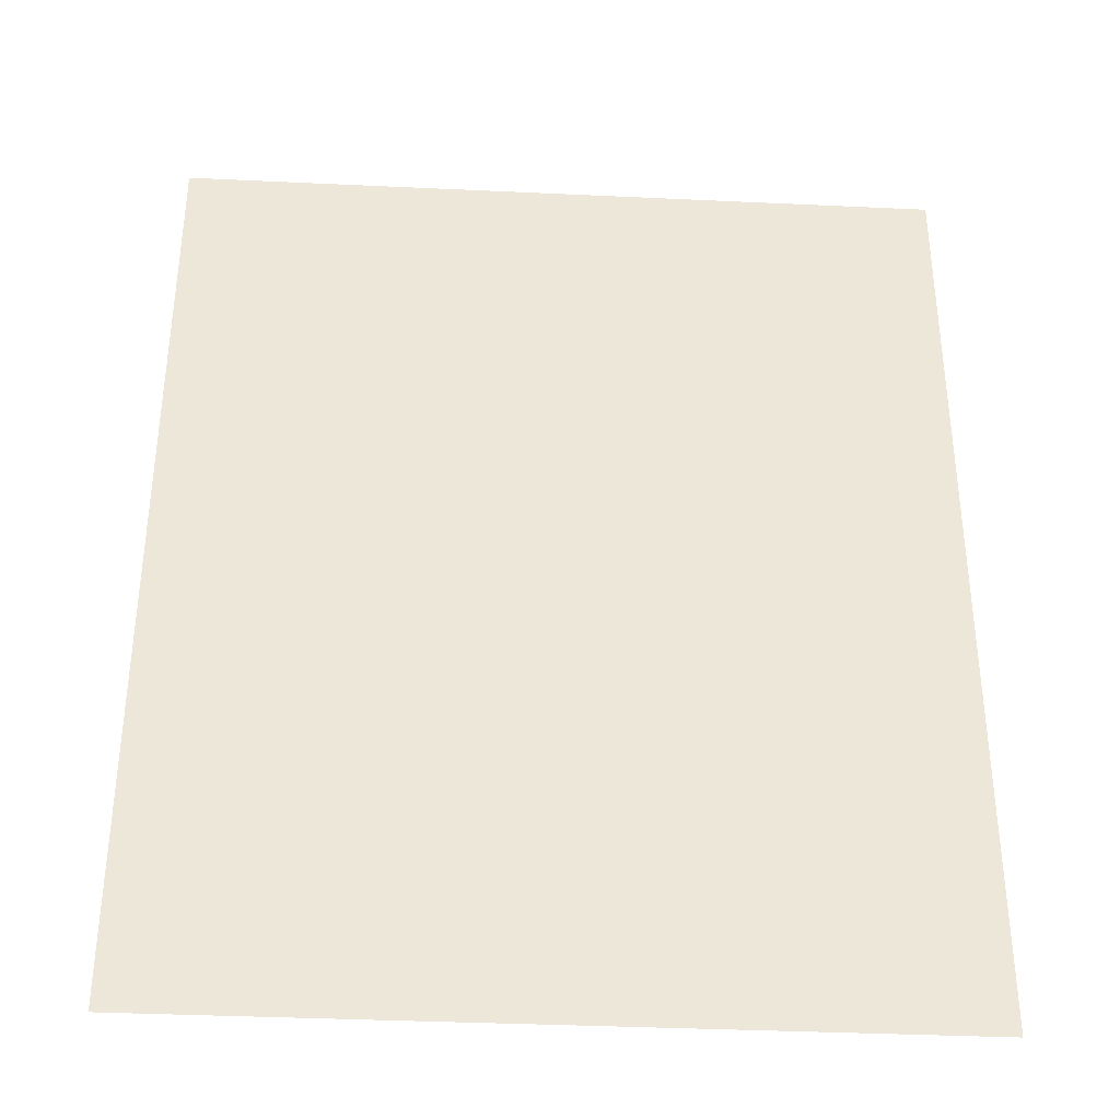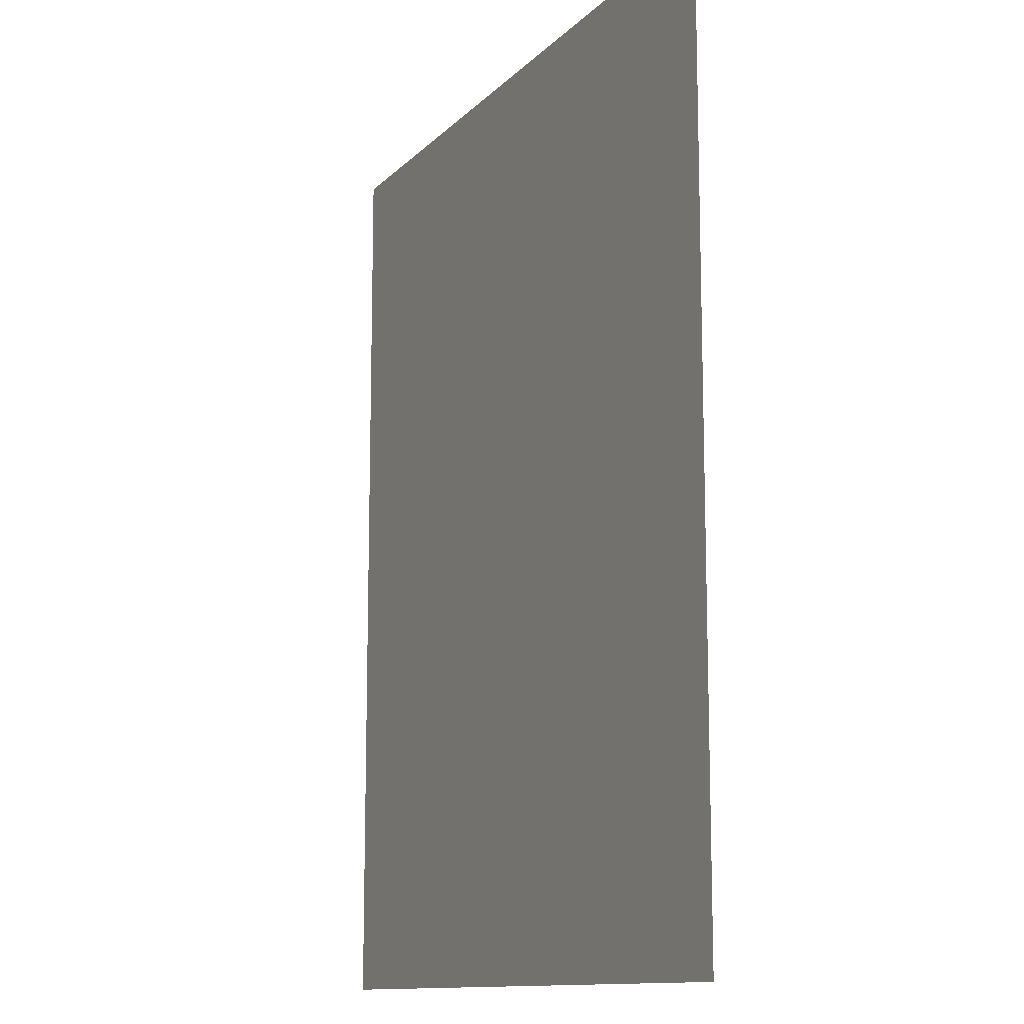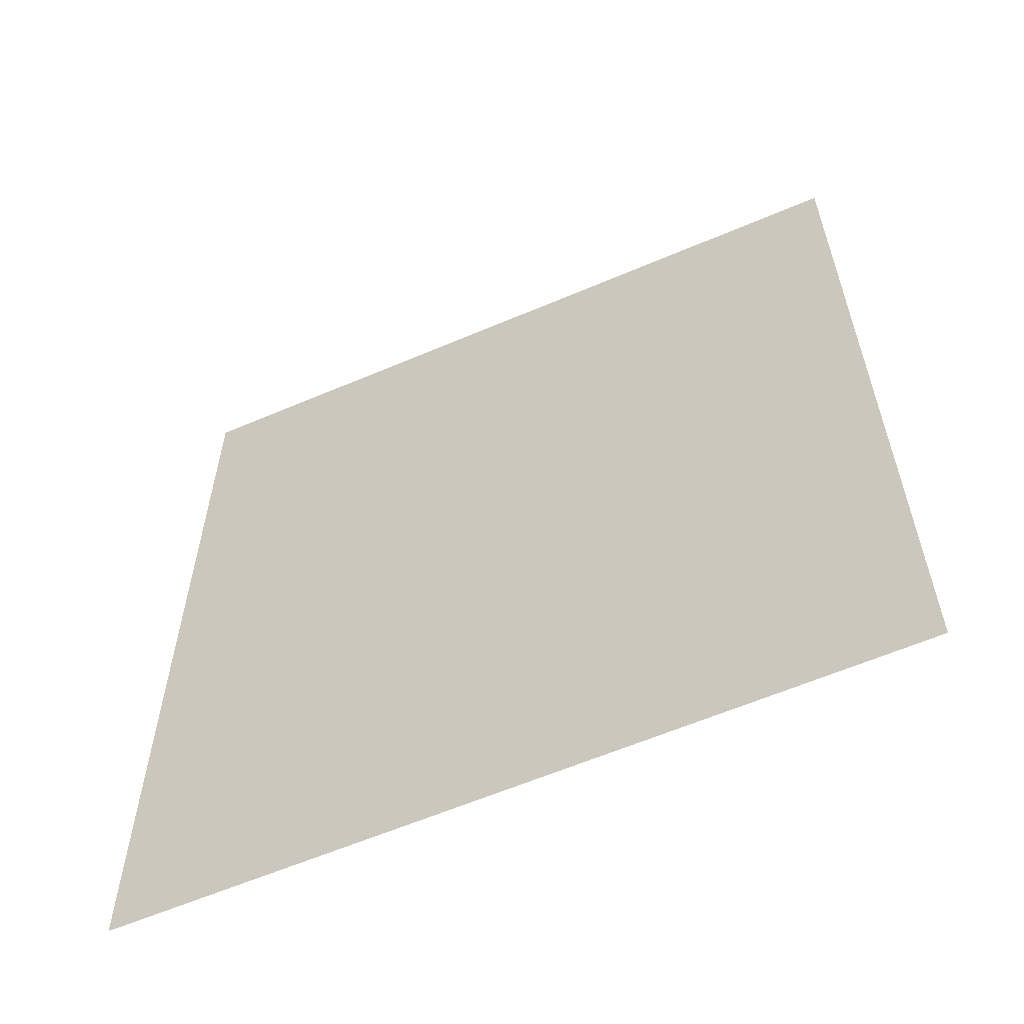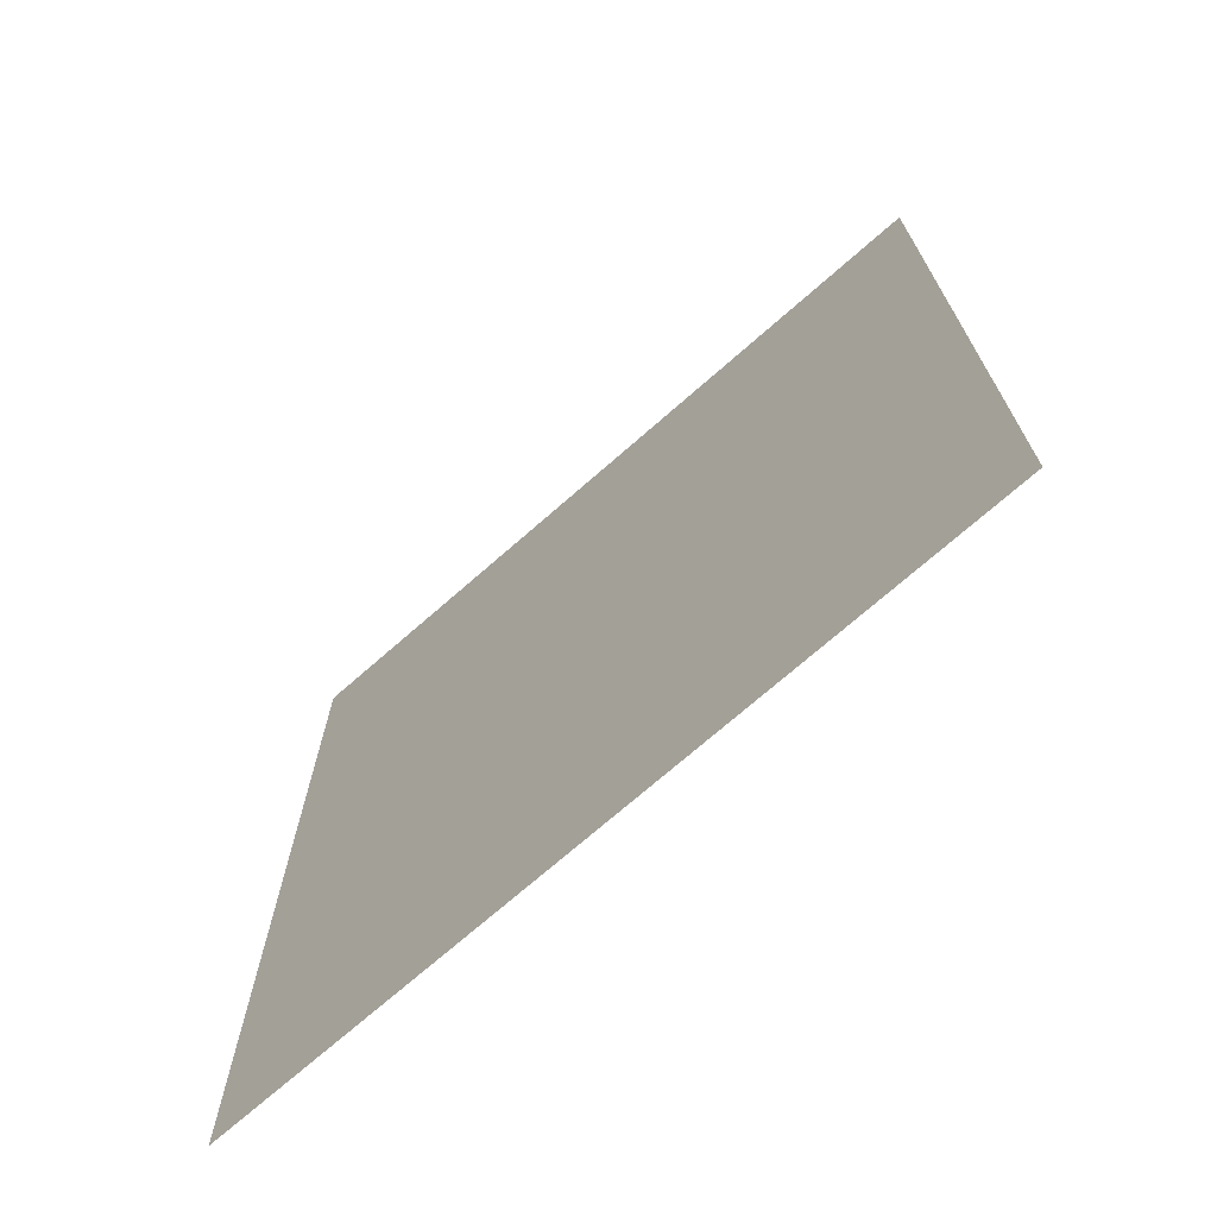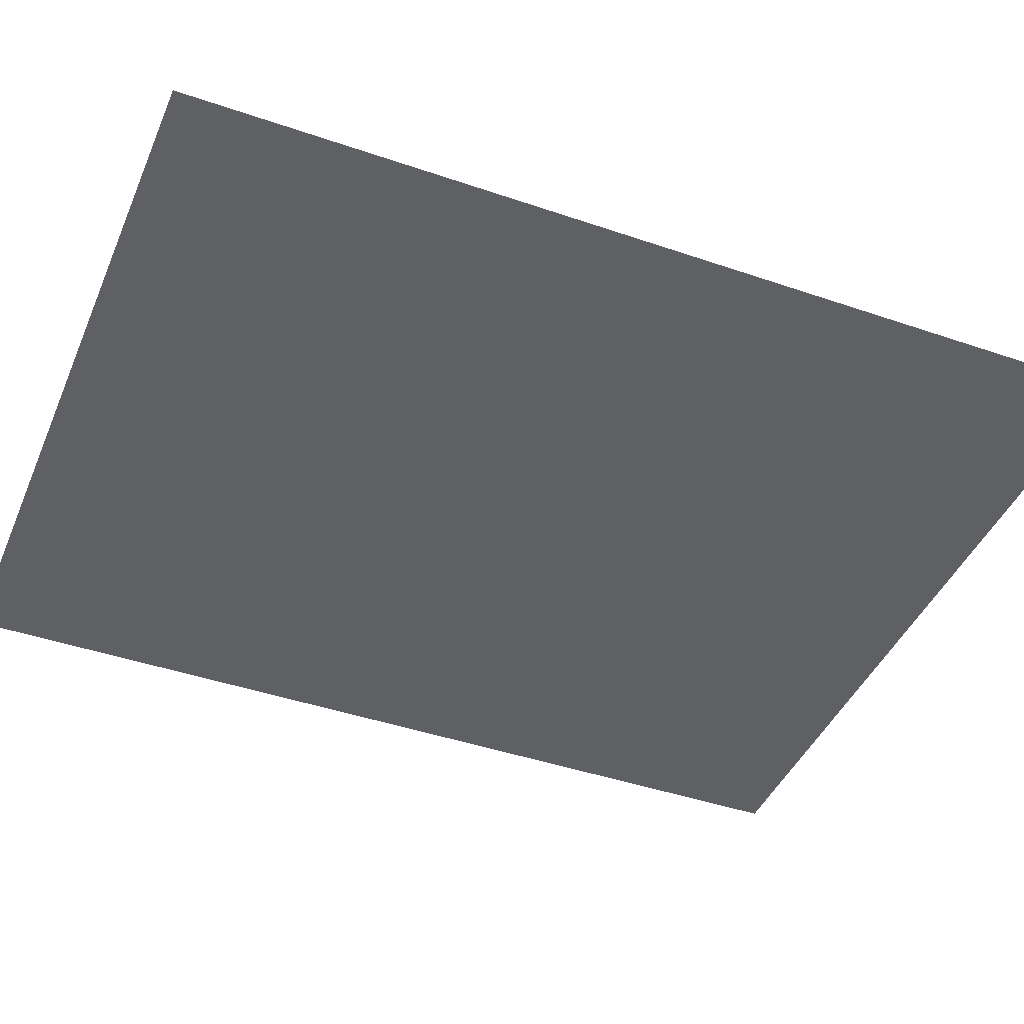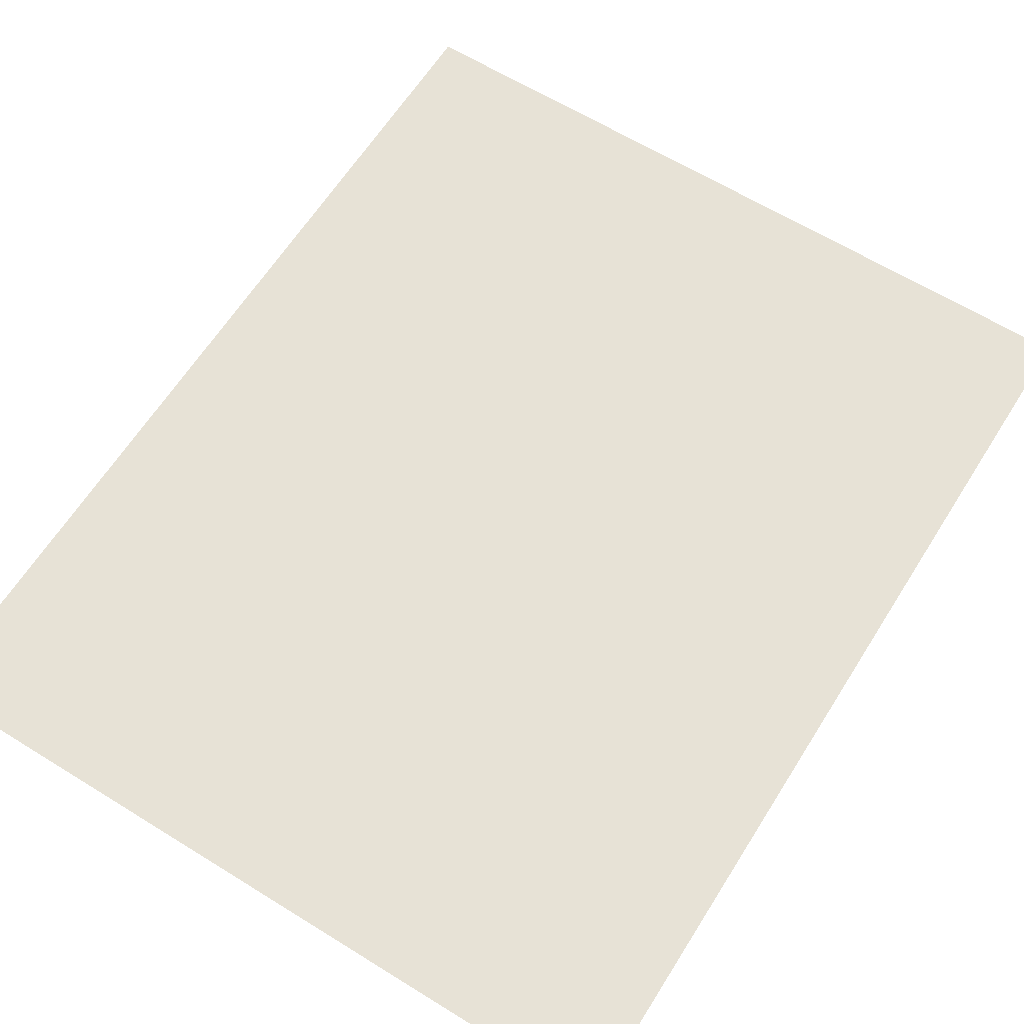
<metadata>
{"format":"obj","ext":"obj","renderer":"f3d","projection":"perspective","resolution":1024,"background":"white","views":[{"elev":-36.3,"azim":-3.5,"up":"+Z"},{"elev":-12.2,"azim":-115.8,"up":"+Z"},{"elev":-60.7,"azim":-156.4,"up":"+Z"},{"elev":-71.9,"azim":-138.7,"up":"+Z"},{"elev":-43.0,"azim":67.8,"up":"+Y"},{"elev":62.9,"azim":-147.9,"up":"+Y"}]}
</metadata>
<code>
v  -88.27 74.24 29.36
v  -37.83 74.24 29.36
v  -37.83 74.24 -32.77
v  -88.27 74.24 -32.77
o Placemat
g Placemat
f 1 2 3
f 3 4 1

</code>
